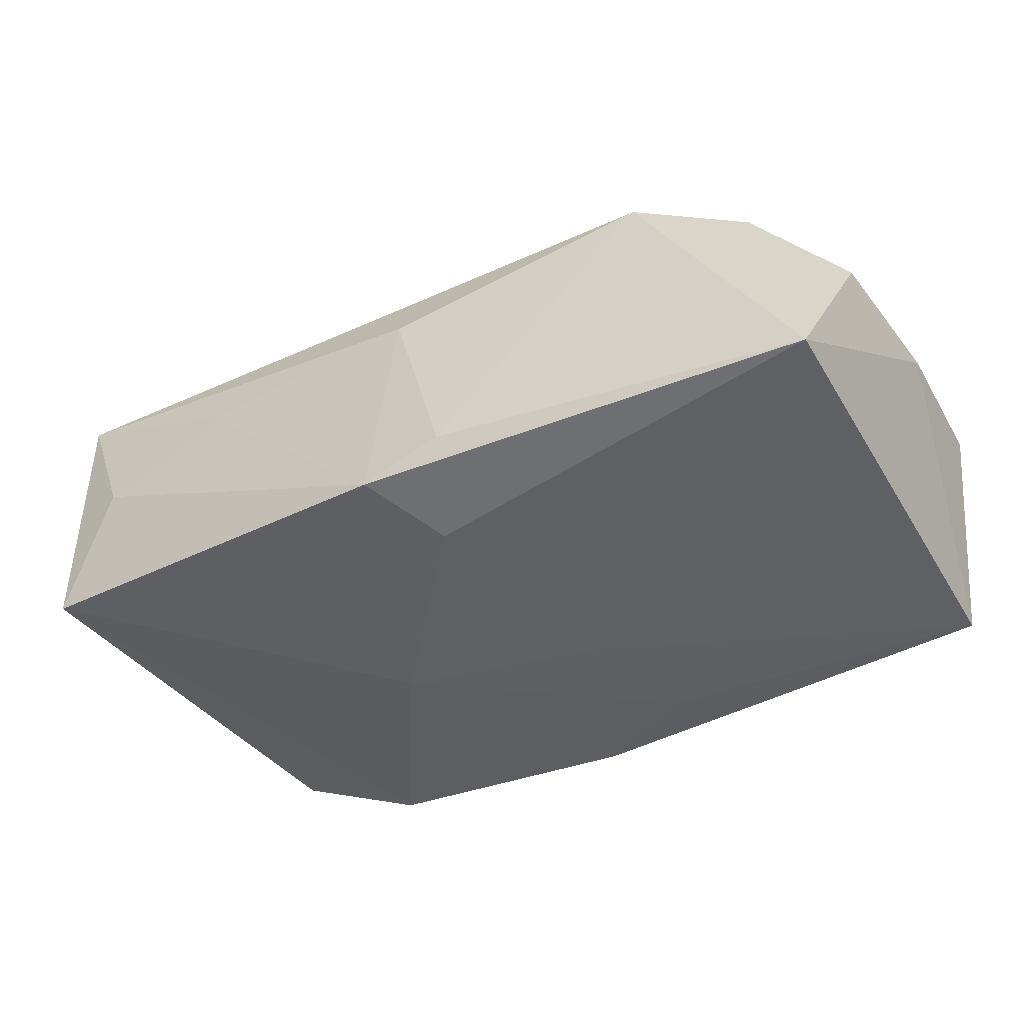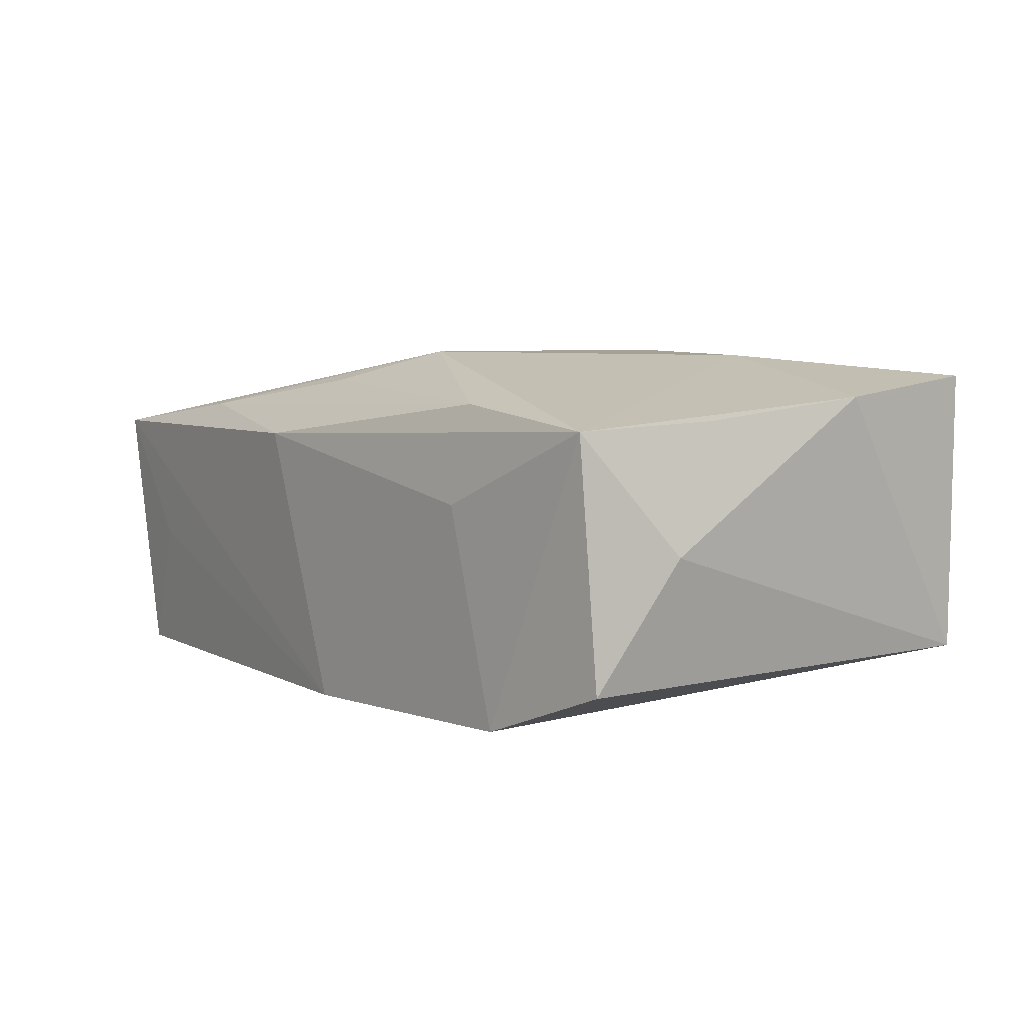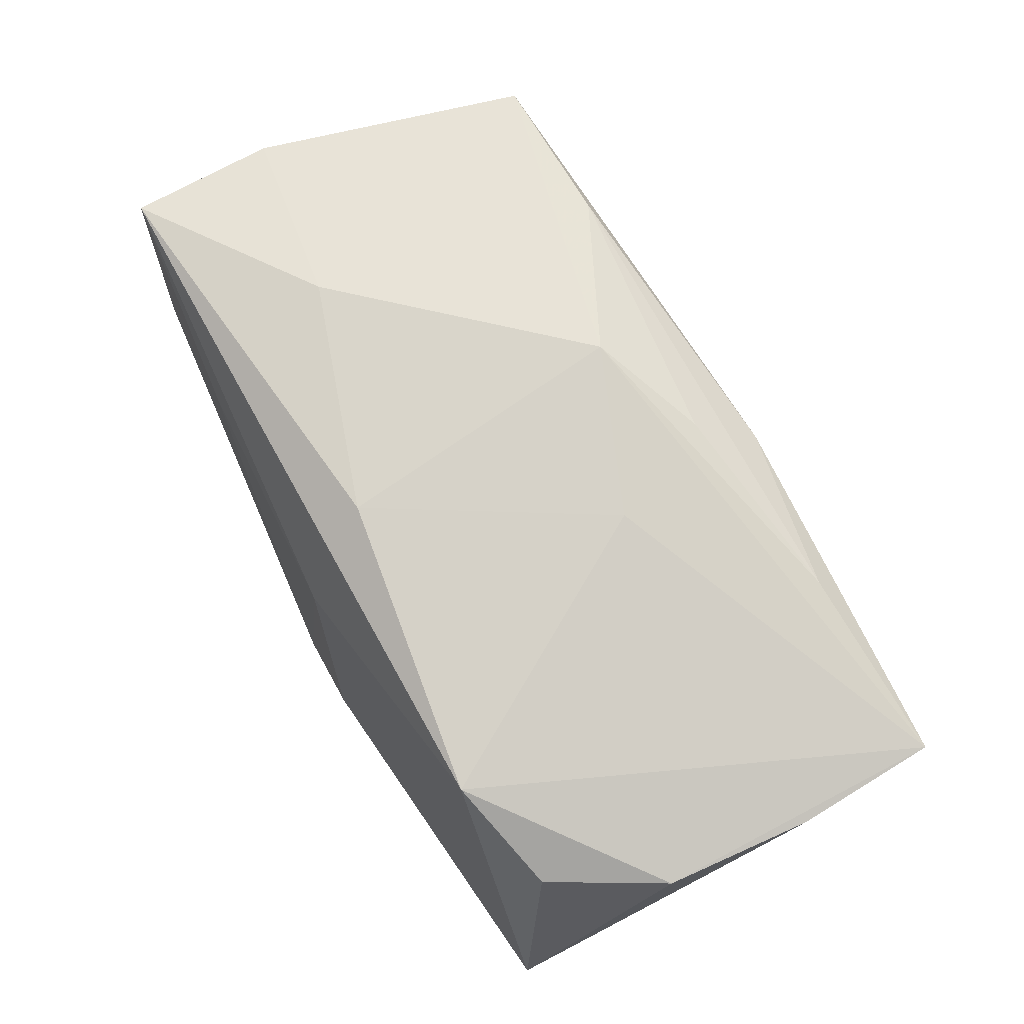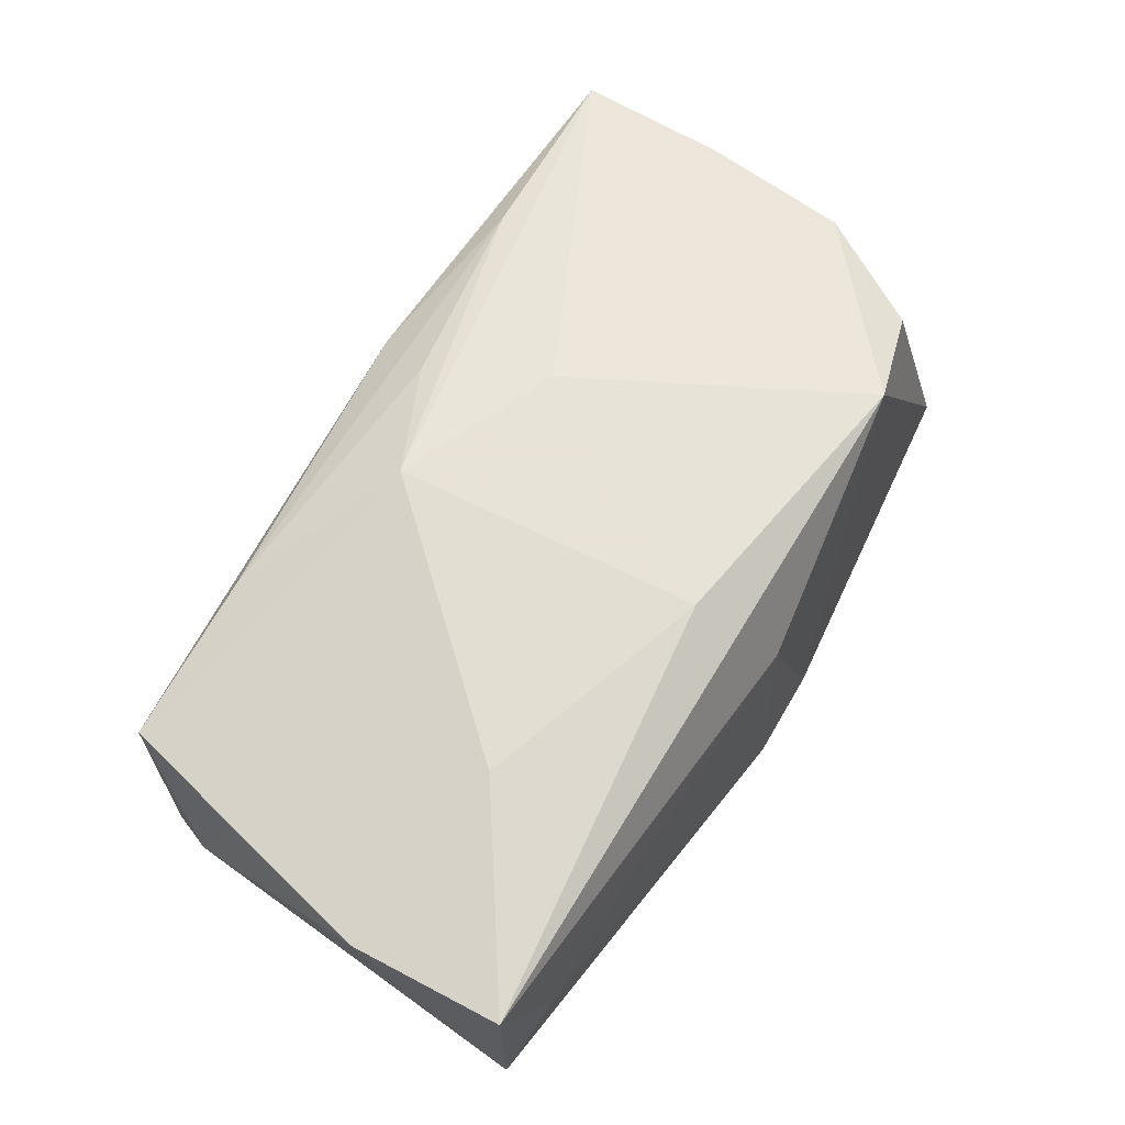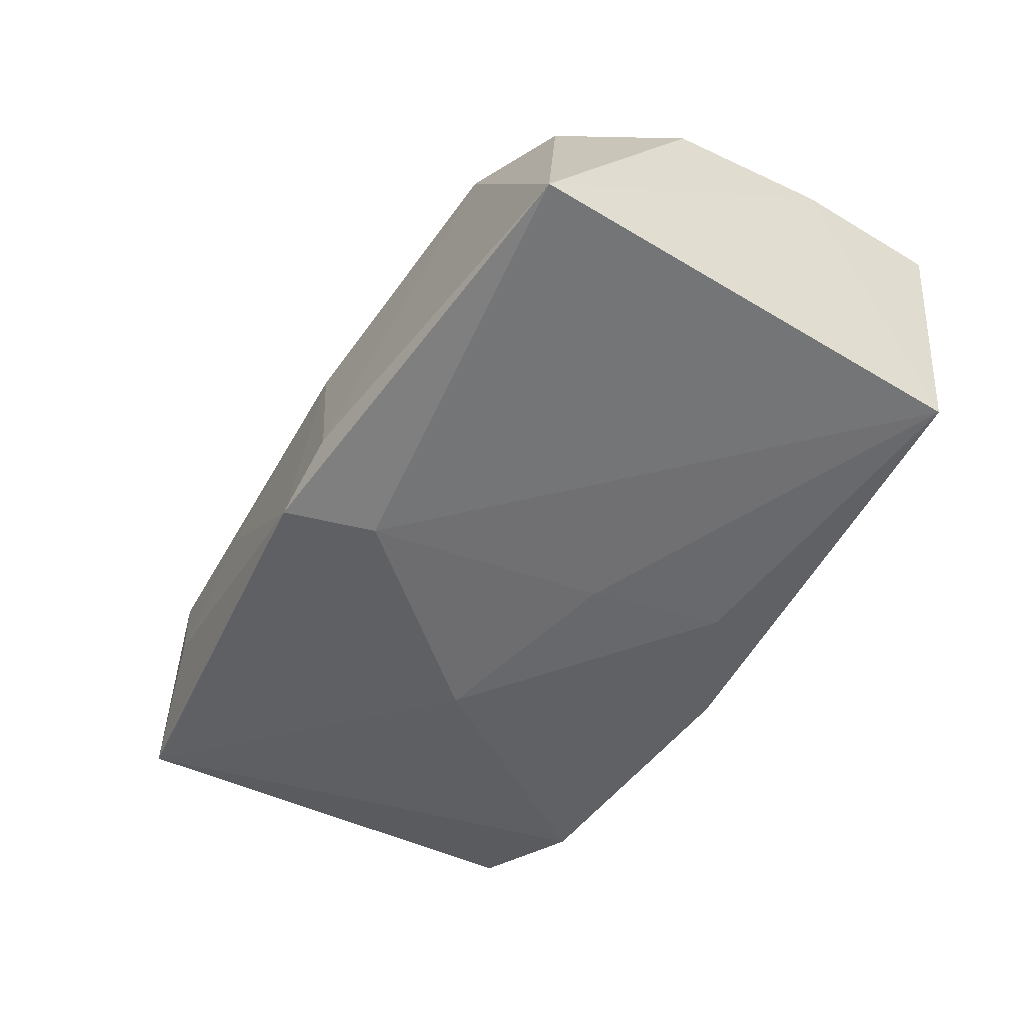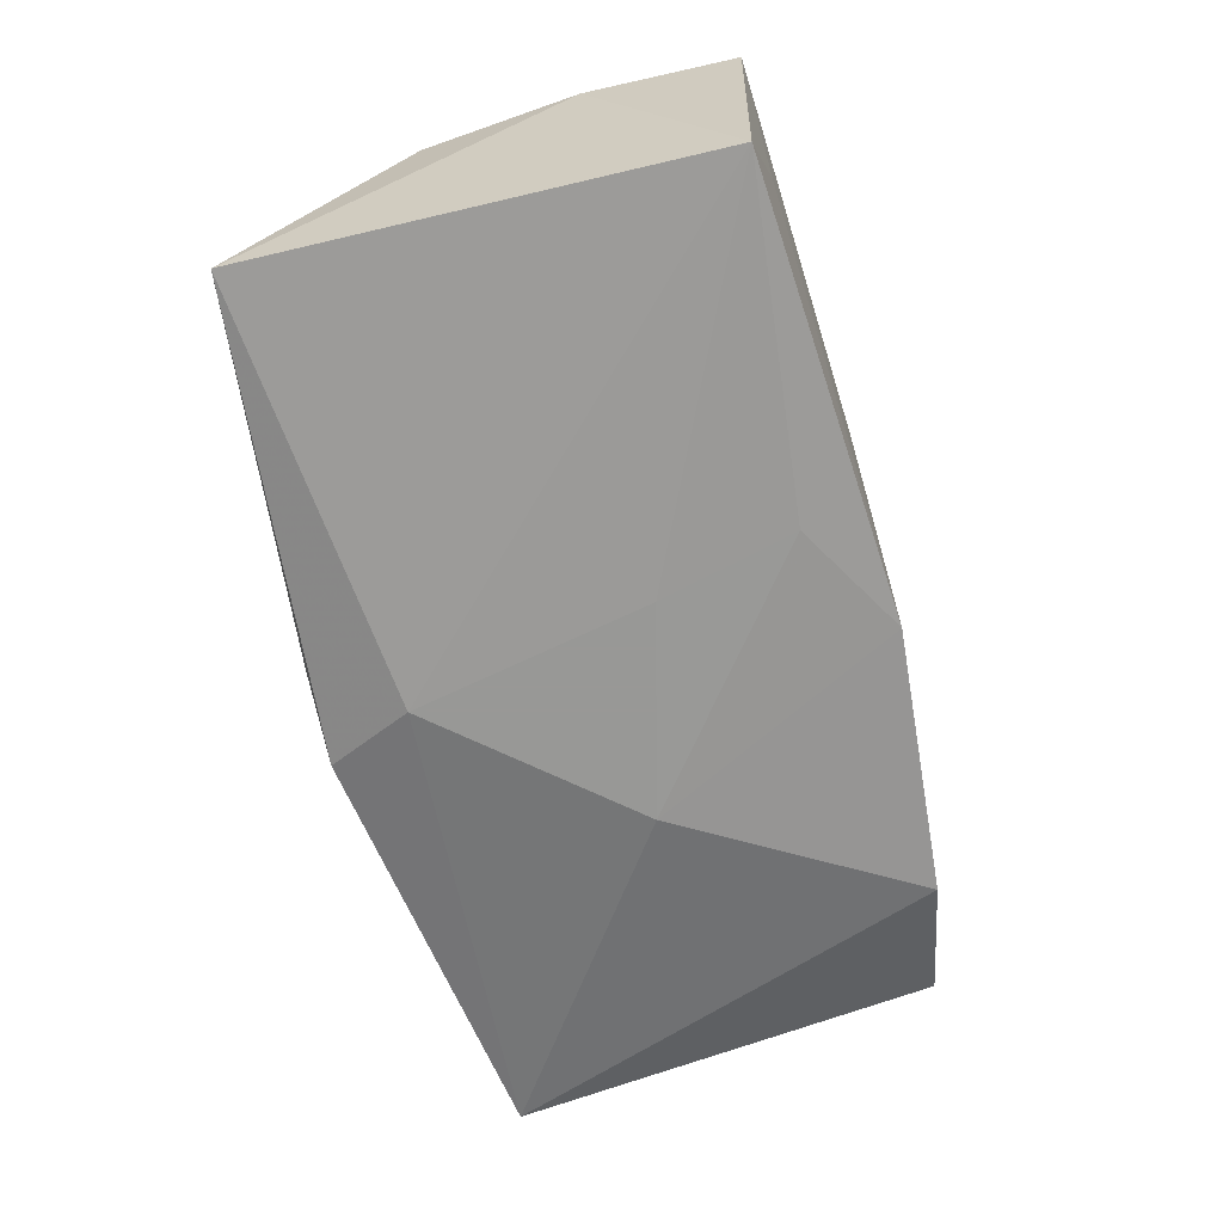
<metadata>
{"format":"obj","ext":"obj","renderer":"f3d","projection":"perspective","resolution":1024,"background":"white","views":[{"elev":-43.1,"azim":-146.9,"up":"+Z"},{"elev":7.8,"azim":55.9,"up":"+Z"},{"elev":72.6,"azim":-116.1,"up":"+Z"},{"elev":68.5,"azim":124.1,"up":"+Z"},{"elev":-54.1,"azim":-118.0,"up":"+Z"},{"elev":-68.5,"azim":-72.5,"up":"+Z"}]}
</metadata>
<code>
v -0.03737 -0.009054 0.00726
v -0.007467 -0.01573 -0.01413
v -0.005555 -0.004696 -0.01459
v -0.03208 0.0132 0.007484
v -0.002811 0.0146 -0.01459
v -0.03675 0.0167 -0.0133
v 0.03417 -0.01534 -0.008067
v 0.02155 0.008447 0.01588
v -0.02287 0.01614 0.01214
v 0.0195 0.02033 0.006764
v 0.02356 -0.01774 -0.01245
v 0.0001951 0.02171 -0.01291
v -0.005526 -0.02112 0.008752
v 0.03729 0.007067 0.01343
v 0.005674 -0.01098 0.01609
v 0.03303 -0.01617 0.01161
v -0.02914 -0.02074 -0.002917
v 0.01969 -0.01878 0.004989
v 0.002049 -0.02059 -0.01331
v -0.008336 -0.006217 0.01448
v -0.02003 -0.01929 0.01033
v -0.006603 0.02141 -0.01091
v -0.003395 -0.0157 0.01332
v -0.03628 -0.02112 0.007651
v -0.03416 -0.02002 -0.01416
v 0.001909 0.01382 0.01537
v 0.03112 0.02034 0.002864
v 0.01957 -0.01695 0.01279
v 0.03606 0.01939 0.01455
v 0.03629 -0.009316 0.002159
v 0.0351 -0.005589 0.01203
v 0.03609 0.01932 -0.007712
v -0.001157 0.02016 0.006578
v -0.03694 0.00355 0.007473
v 0.01069 0.000235 -0.01459
f 29 32 27
f 1 24 34
f 9 26 29
f 9 34 24
f 14 32 29
f 28 16 15
f 5 32 35
f 12 27 32
f 32 5 12
f 35 32 11
f 11 19 35
f 8 26 15
f 29 26 8
f 8 14 29
f 15 16 8
f 16 14 8
f 1 34 6
f 6 12 5
f 6 9 22
f 22 12 6
f 22 9 33
f 33 9 29
f 33 12 22
f 15 26 20
f 26 9 20
f 20 24 15
f 20 9 24
f 7 11 32
f 16 11 7
f 15 24 21
f 16 28 13
f 13 24 19
f 13 21 24
f 28 21 13
f 35 19 2
f 3 5 35
f 35 2 3
f 25 24 1
f 1 6 25
f 25 2 19
f 25 3 2
f 25 6 5
f 5 3 25
f 34 9 4
f 4 6 34
f 9 6 4
f 10 33 29
f 12 33 10
f 29 27 10
f 27 12 10
f 16 7 30
f 32 14 30
f 30 7 32
f 23 28 15
f 15 21 23
f 23 21 28
f 18 13 19
f 16 13 18
f 19 11 18
f 18 11 16
f 19 24 17
f 17 25 19
f 24 25 17
f 31 14 16
f 16 30 31
f 31 30 14

</code>
